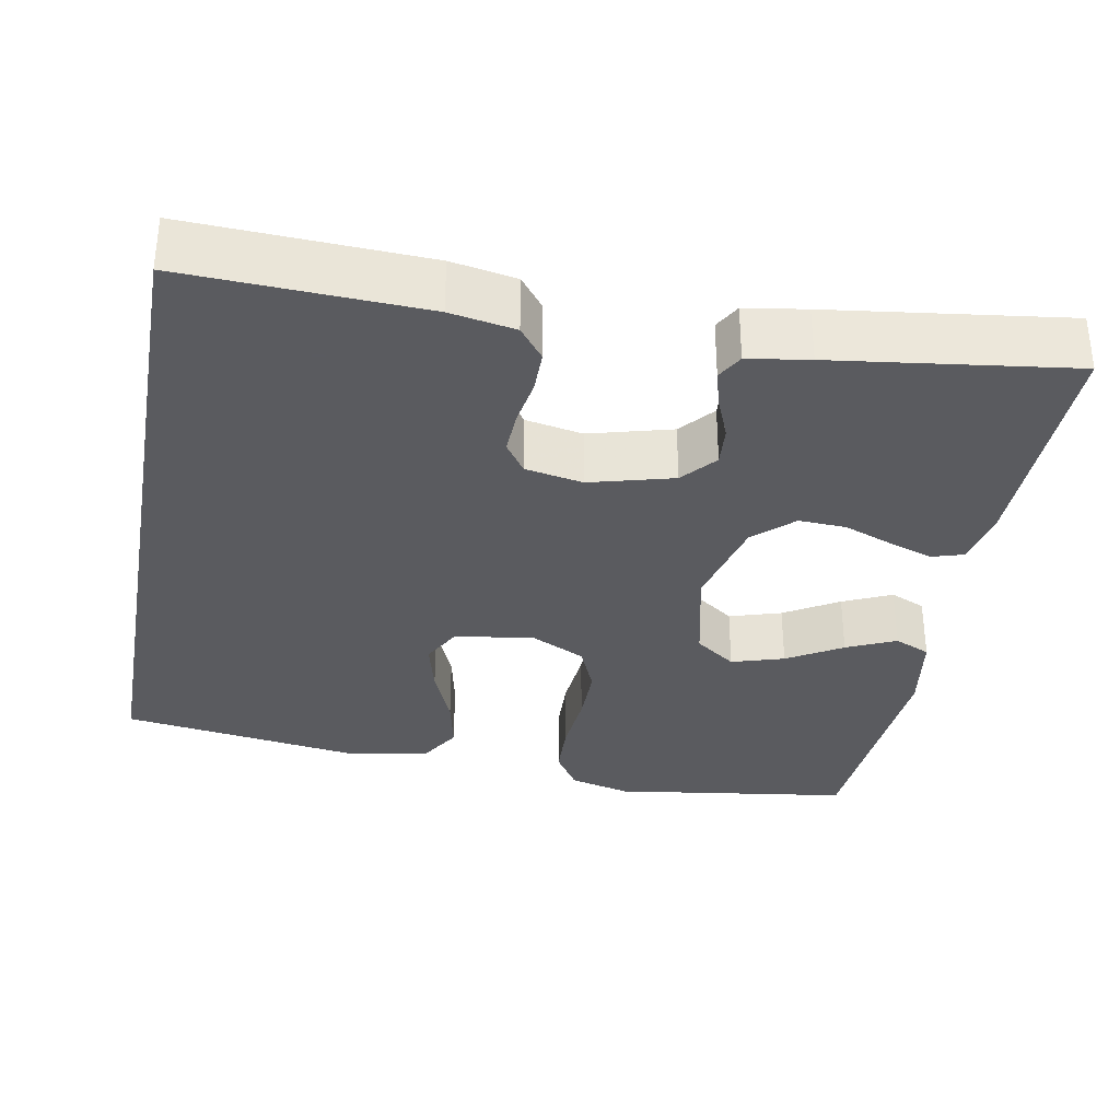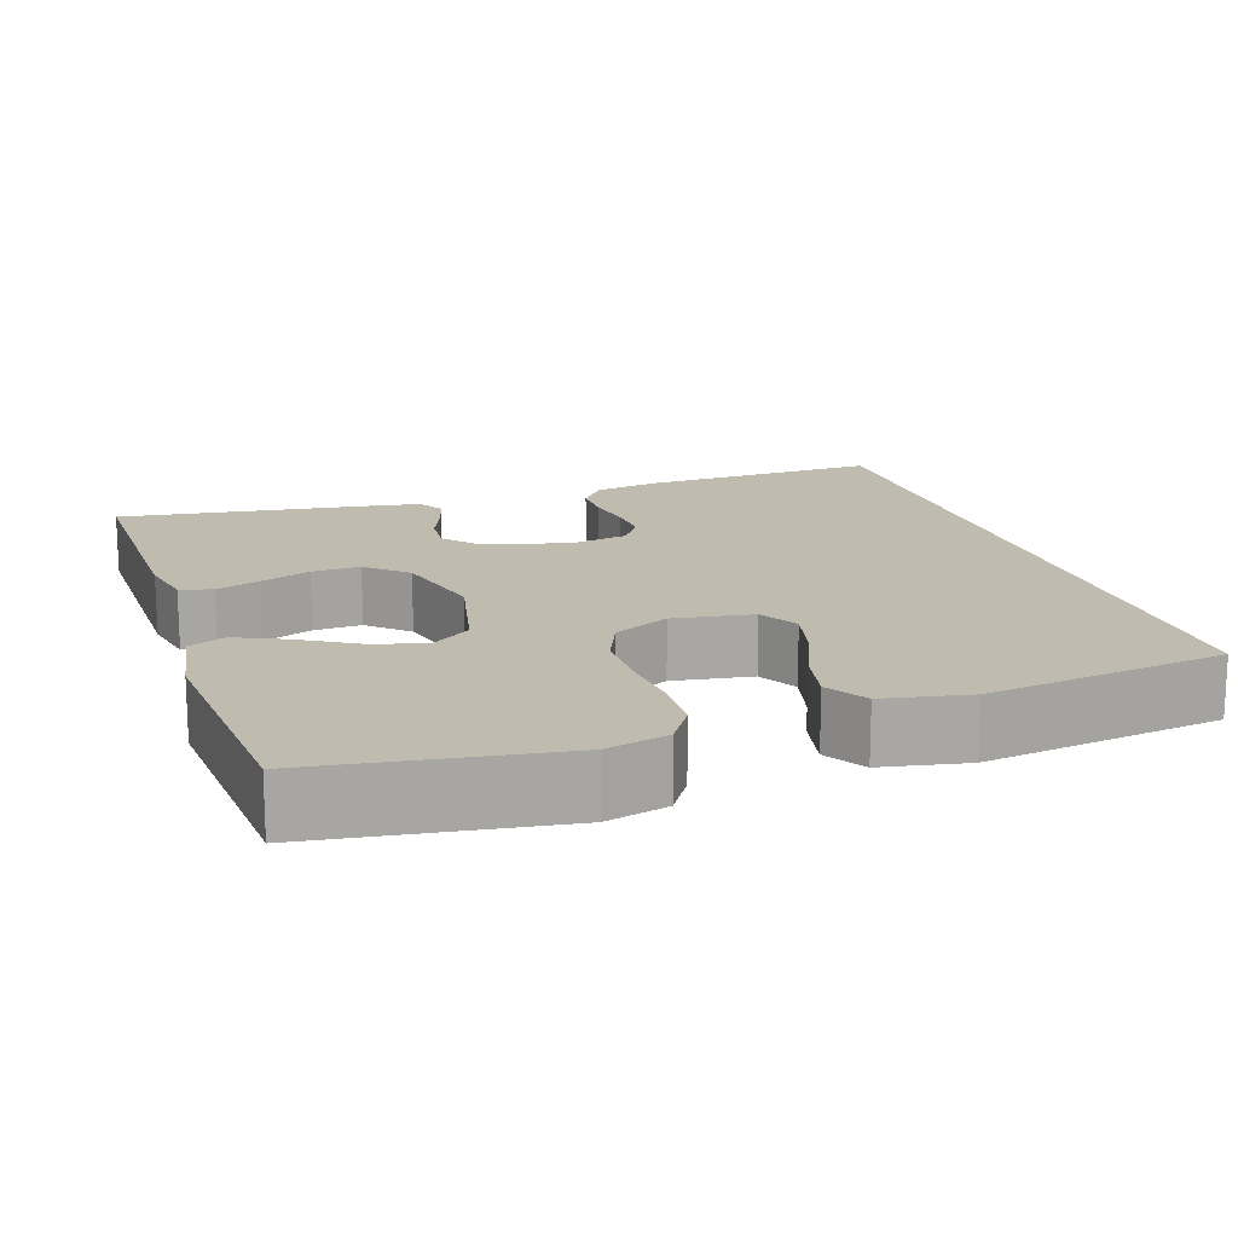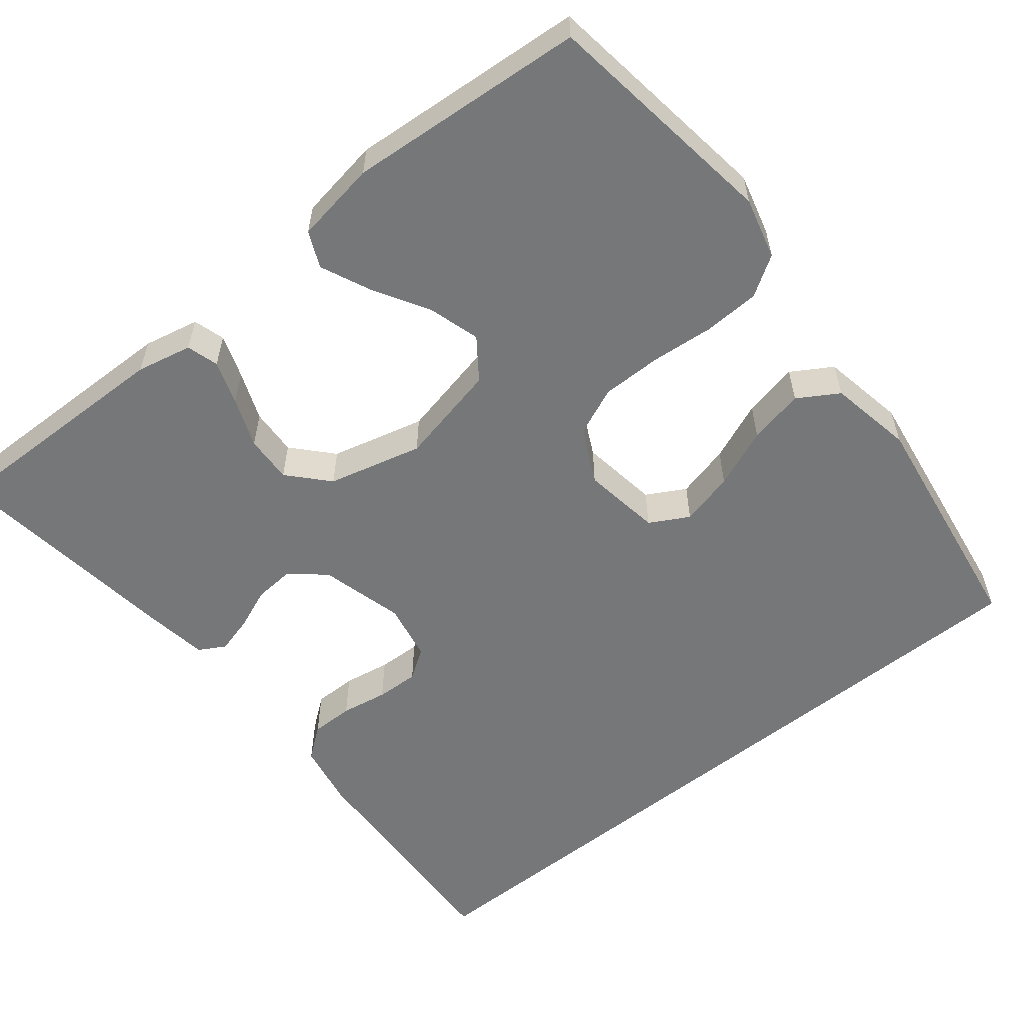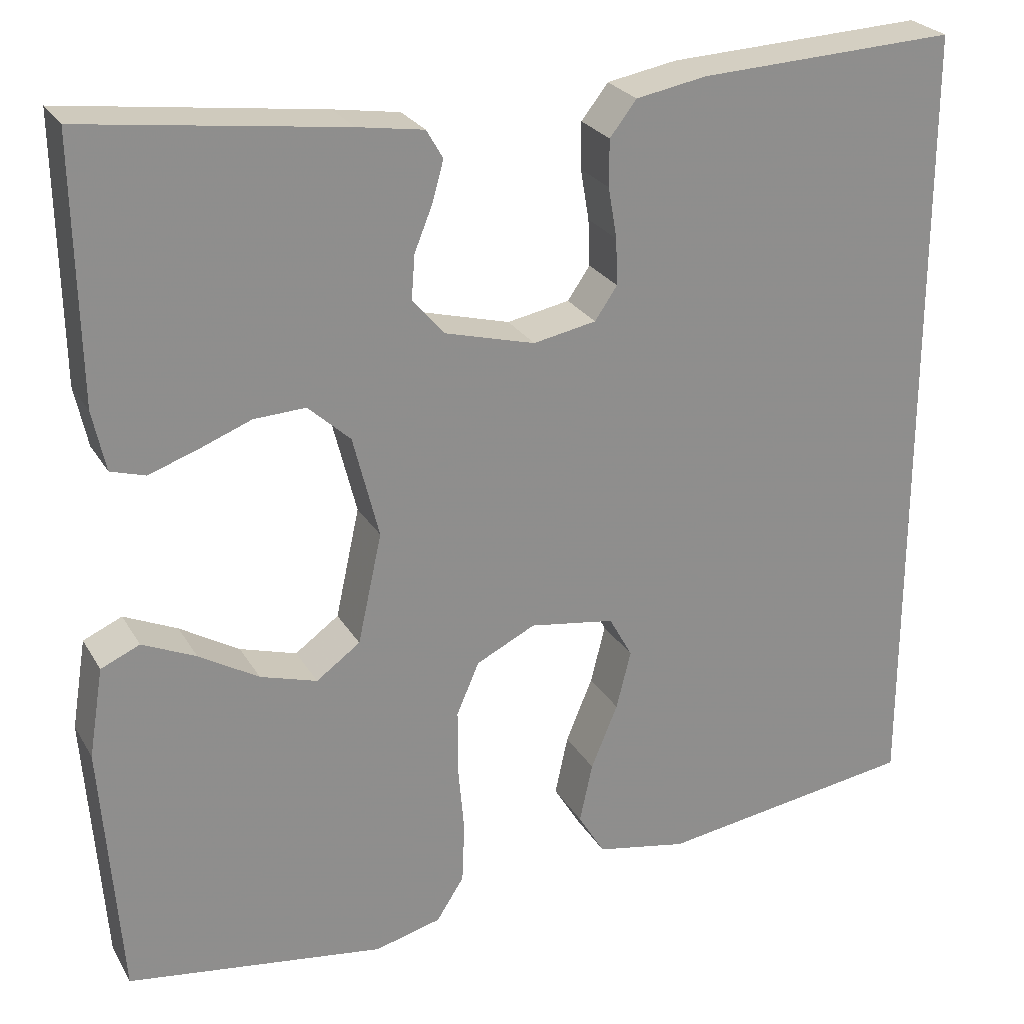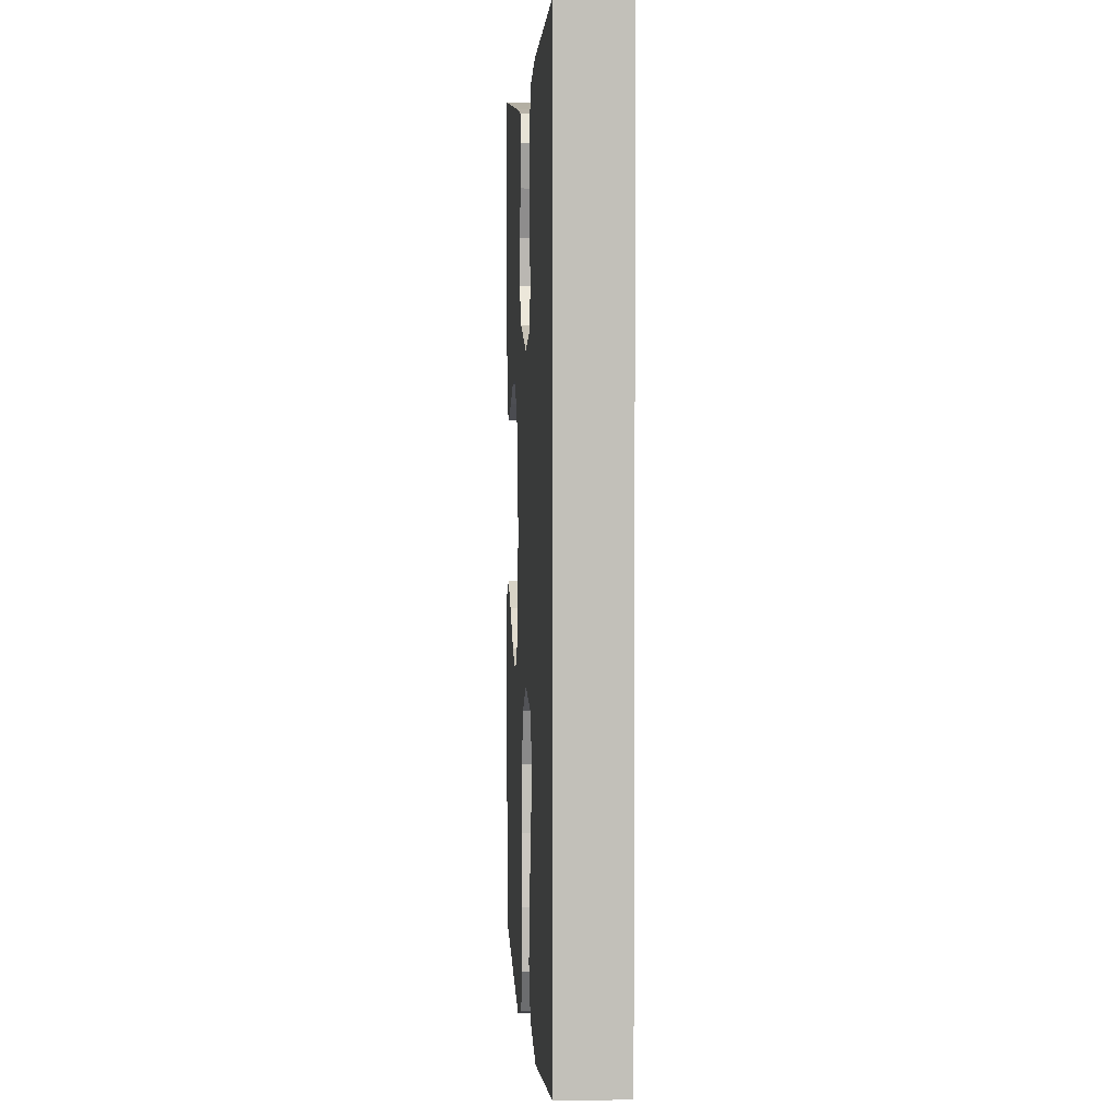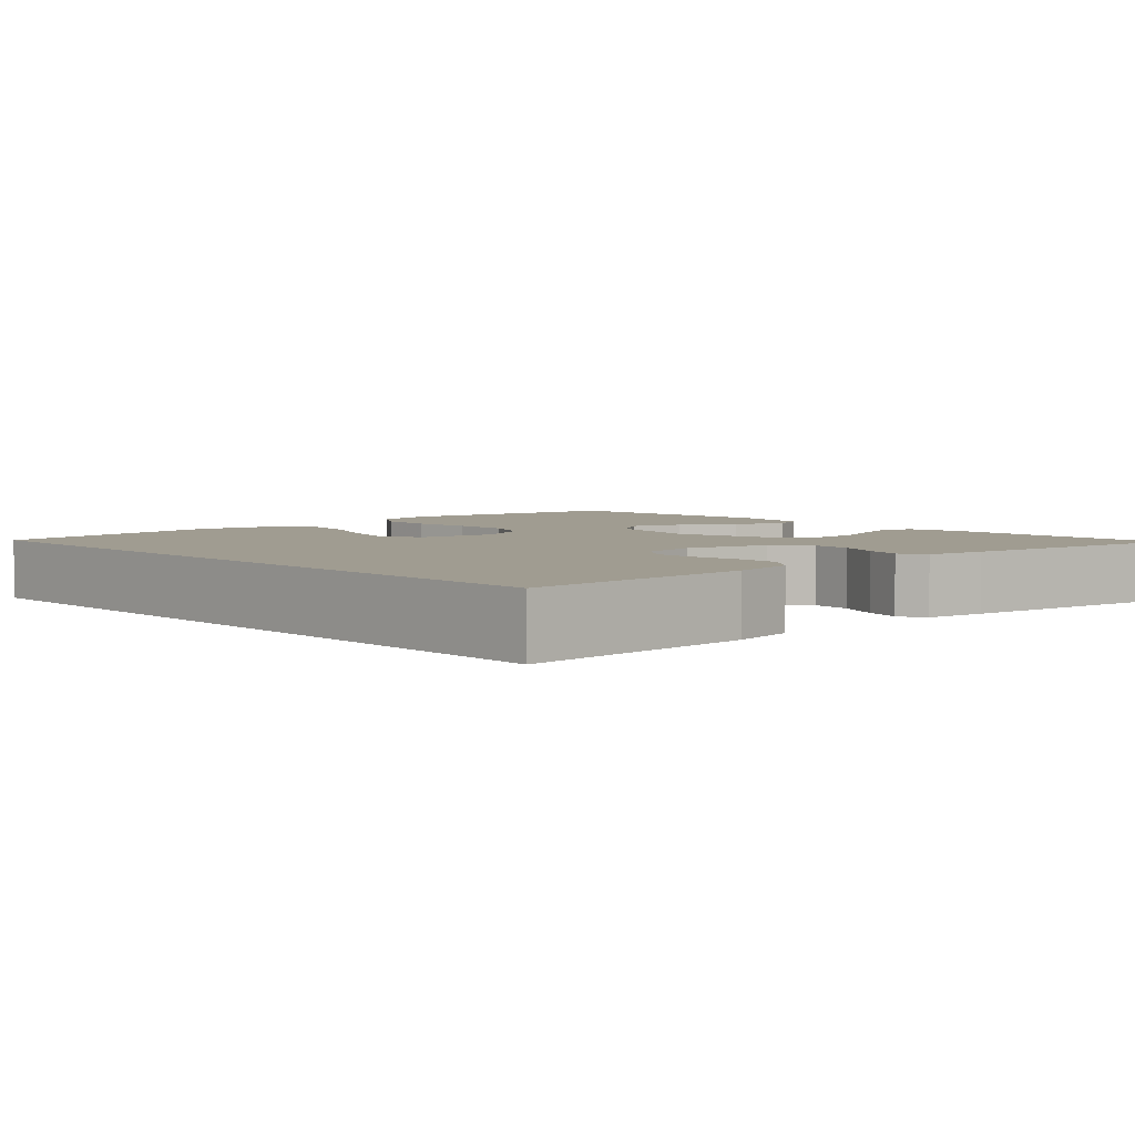
<metadata>
{"format":"obj","ext":"obj","renderer":"f3d","projection":"perspective","resolution":1024,"background":"white","views":[{"elev":-33.5,"azim":-10.3,"up":"+Y"},{"elev":15.9,"azim":161.8,"up":"+Y"},{"elev":-57.0,"azim":128.7,"up":"+Y"},{"elev":25.3,"azim":156.1,"up":"+Z"},{"elev":3.6,"azim":-93.3,"up":"+Z"},{"elev":4.3,"azim":-42.4,"up":"+Y"}]}
</metadata>
<code>
v -0.5 0.07 -0.456
v -0.5 0.07 0.483
v -0.2 0.07 0.469
v -0.118 0.07 0.454
v -0.087 0.07 0.414
v -0.087 0.07 0.36
v -0.097 0.07 0.301
v -0.099 0.07 0.247
v -0.073 0.07 0.209
v 0 0.07 0.195
v 0.105 0.07 0.223
v 0.142 0.07 0.266
v 0.138 0.07 0.317
v 0.117 0.07 0.369
v 0.104 0.07 0.416
v 0.123 0.07 0.449
v 0.2 0.07 0.461
v 0.5 0.07 0.5
v 0.495 0.07 0.2
v 0.48 0.07 0.13
v 0.44 0.07 0.118
v 0.385 0.07 0.137
v 0.323 0.07 0.161
v 0.263 0.07 0.164
v 0.214 0.07 0.119
v 0.184 0.07 0
v 0.212 0.07 -0.128
v 0.263 0.07 -0.165
v 0.329 0.07 -0.145
v 0.398 0.07 -0.104
v 0.46 0.07 -0.076
v 0.505 0.07 -0.096
v 0.522 0.07 -0.2
v 0.5 0.07 -0.5
v 0.2 0.07 -0.542
v 0.123 0.07 -0.522
v 0.091 0.07 -0.472
v 0.088 0.07 -0.401
v 0.095 0.07 -0.322
v 0.095 0.07 -0.247
v 0.069 0.07 -0.186
v 0 0.07 -0.152
v -0.099 0.07 -0.167
v -0.126 0.07 -0.216
v -0.109 0.07 -0.284
v -0.078 0.07 -0.359
v -0.063 0.07 -0.429
v -0.094 0.07 -0.48
v -0.2 0.07 -0.5
v -0.5 0 -0.456
v -0.5 0 0.483
v -0.2 0 0.469
v -0.118 0 0.454
v -0.087 0 0.414
v -0.087 0 0.36
v -0.097 0 0.301
v -0.099 0 0.247
v -0.073 0 0.209
v 0 0 0.195
v 0.105 0 0.223
v 0.142 0 0.266
v 0.138 0 0.317
v 0.117 0 0.369
v 0.104 0 0.416
v 0.123 0 0.449
v 0.2 0 0.461
v 0.5 0 0.5
v 0.495 0 0.2
v 0.48 0 0.13
v 0.44 0 0.118
v 0.385 0 0.137
v 0.323 0 0.161
v 0.263 0 0.164
v 0.214 0 0.119
v 0.184 0 0
v 0.212 0 -0.128
v 0.263 0 -0.165
v 0.329 0 -0.145
v 0.398 0 -0.104
v 0.46 0 -0.076
v 0.505 0 -0.096
v 0.522 0 -0.2
v 0.5 0 -0.5
v 0.2 0 -0.542
v 0.123 0 -0.522
v 0.091 0 -0.472
v 0.088 0 -0.401
v 0.095 0 -0.322
v 0.095 0 -0.247
v 0.069 0 -0.186
v 0 0 -0.152
v -0.099 0 -0.167
v -0.126 0 -0.216
v -0.109 0 -0.284
v -0.078 0 -0.359
v -0.063 0 -0.429
v -0.094 0 -0.48
v -0.2 0 -0.5
f 45 46 47 48
f 44 45 48 49
f 36 37 38 39
f 36 39 40
f 35 36 40
f 34 35 40
f 33 34 40 41
f 29 30 31 32
f 28 29 32 33
f 20 21 22 23
f 18 19 20 23
f 18 23 24
f 17 18 24 25
f 13 14 15 16
f 13 16 17 25
f 4 5 6 7
f 4 7 8
f 3 4 8
f 2 3 8
f 44 49 1 2
f 43 44 2 8
f 42 43 8 9
f 28 33 41 42
f 27 28 42
f 26 27 42 9
f 12 13 25 26
f 11 12 26
f 10 11 26
f 9 10 26
f 97 96 95 94
f 98 97 94 93
f 88 87 86 85
f 89 88 85
f 89 85 84
f 89 84 83
f 90 89 83 82
f 81 80 79 78
f 82 81 78 77
f 72 71 70 69
f 72 69 68 67
f 73 72 67
f 74 73 67 66
f 65 64 63 62
f 74 66 65 62
f 56 55 54 53
f 57 56 53
f 57 53 52
f 57 52 51
f 51 50 98 93
f 57 51 93 92
f 58 57 92 91
f 91 90 82 77
f 91 77 76
f 58 91 76 75
f 75 74 62 61
f 75 61 60
f 75 60 59
f 75 59 58
f 1 50 51 2
f 2 51 52 3
f 3 52 53 4
f 4 53 54 5
f 5 54 55 6
f 6 55 56 7
f 7 56 57 8
f 8 57 58 9
f 9 58 59 10
f 10 59 60 11
f 11 60 61 12
f 12 61 62 13
f 13 62 63 14
f 14 63 64 15
f 15 64 65 16
f 16 65 66 17
f 17 66 67 18
f 18 67 68 19
f 19 68 69 20
f 20 69 70 21
f 21 70 71 22
f 22 71 72 23
f 23 72 73 24
f 24 73 74 25
f 25 74 75 26
f 26 75 76 27
f 27 76 77 28
f 28 77 78 29
f 29 78 79 30
f 30 79 80 31
f 31 80 81 32
f 32 81 82 33
f 33 82 83 34
f 34 83 84 35
f 35 84 85 36
f 36 85 86 37
f 37 86 87 38
f 38 87 88 39
f 39 88 89 40
f 40 89 90 41
f 41 90 91 42
f 42 91 92 43
f 43 92 93 44
f 44 93 94 45
f 45 94 95 46
f 46 95 96 47
f 47 96 97 48
f 48 97 98 49
f 49 98 50 1

</code>
